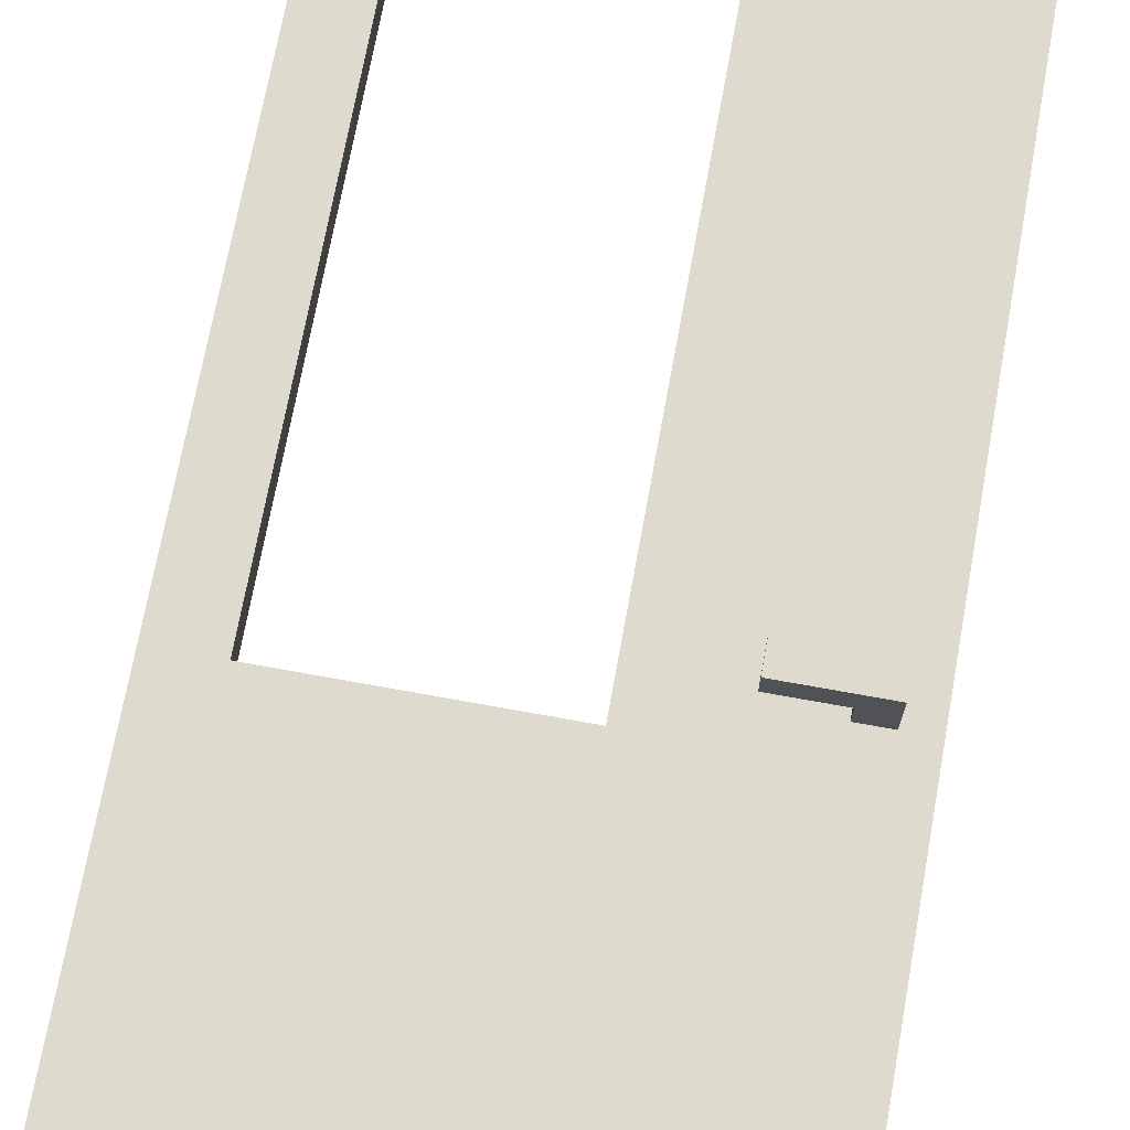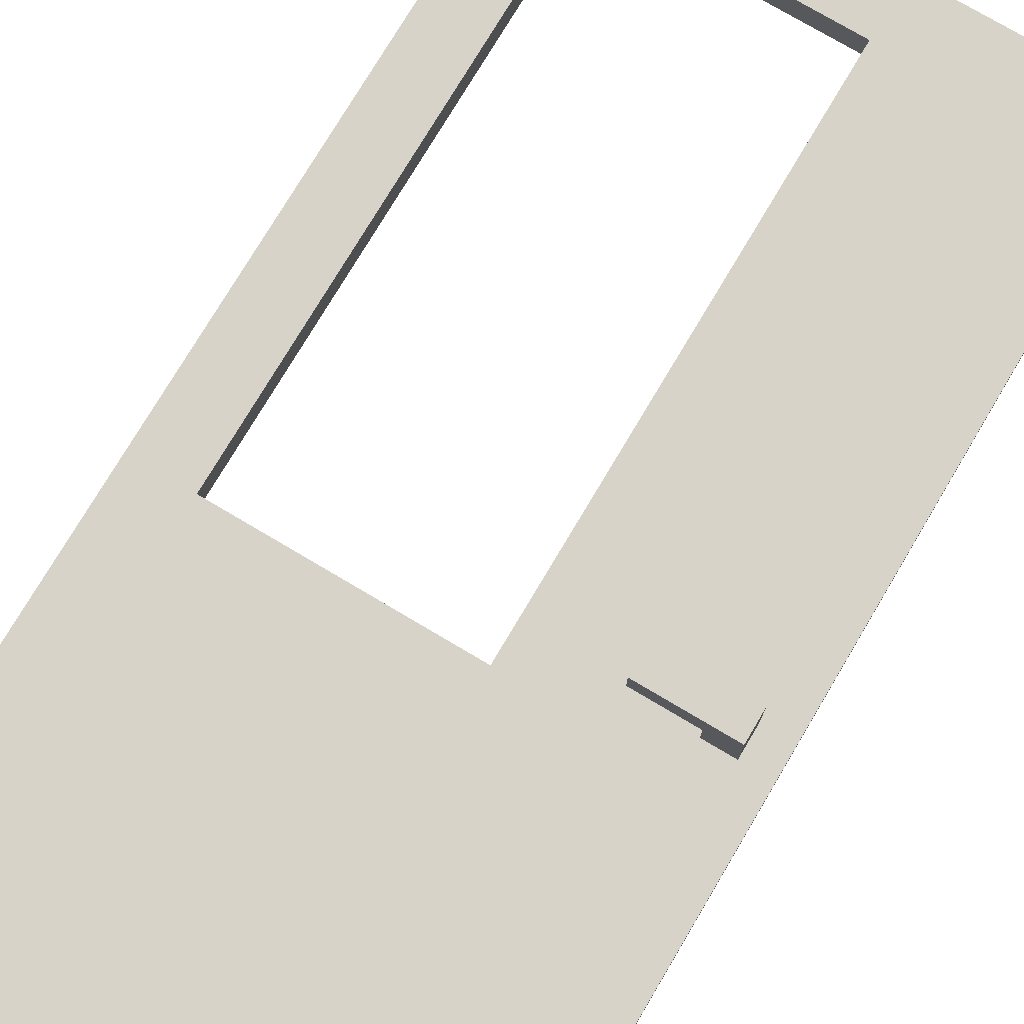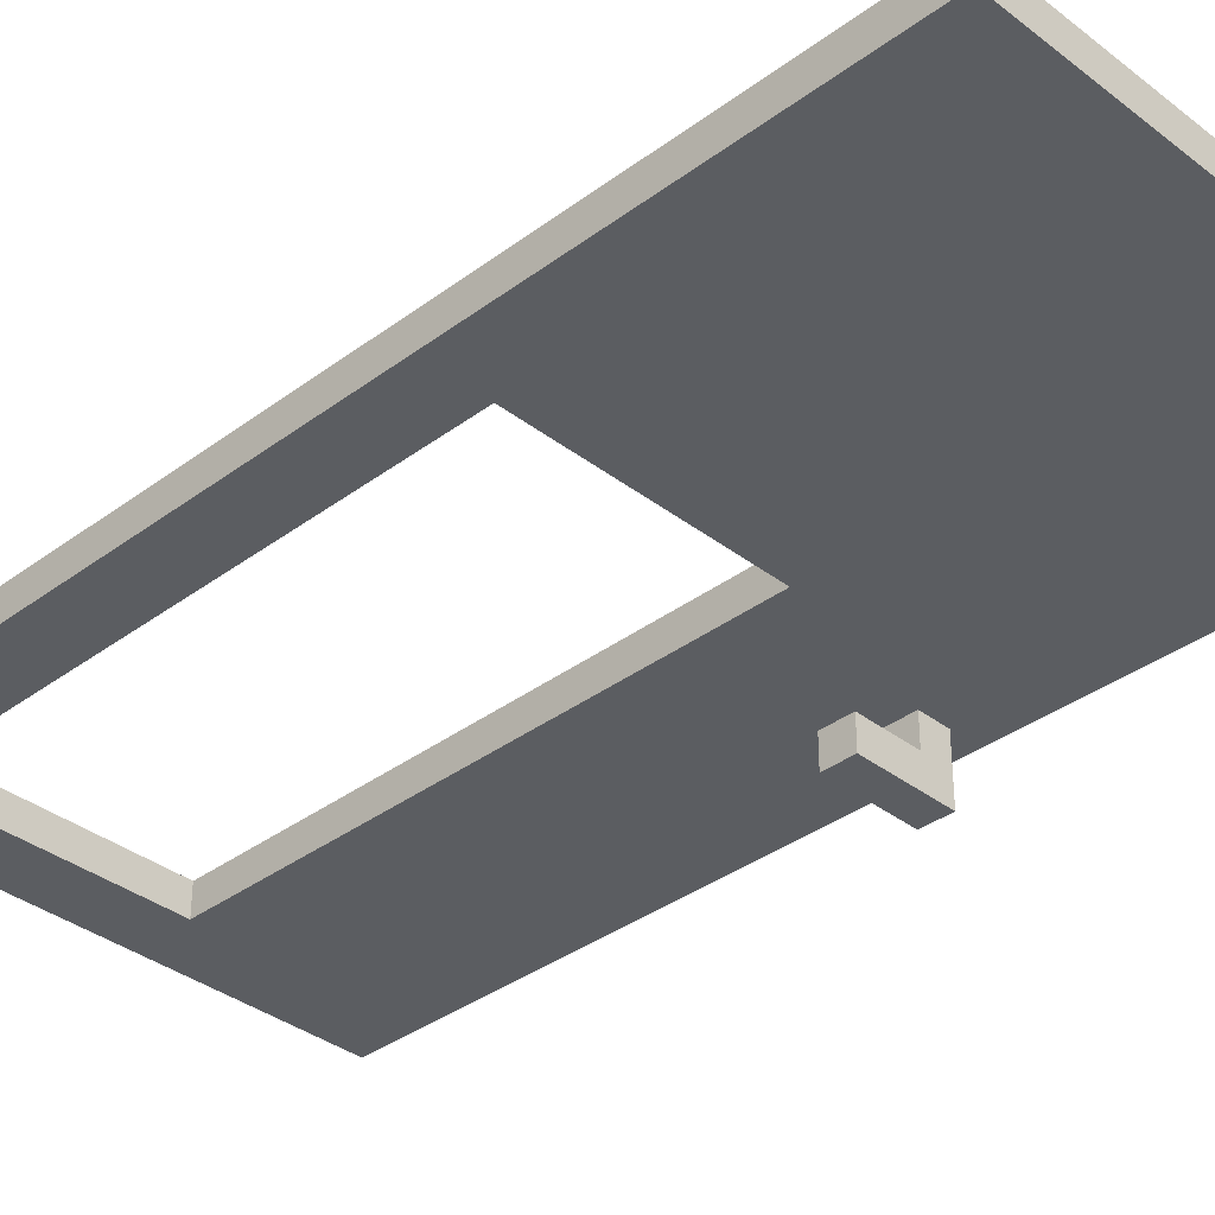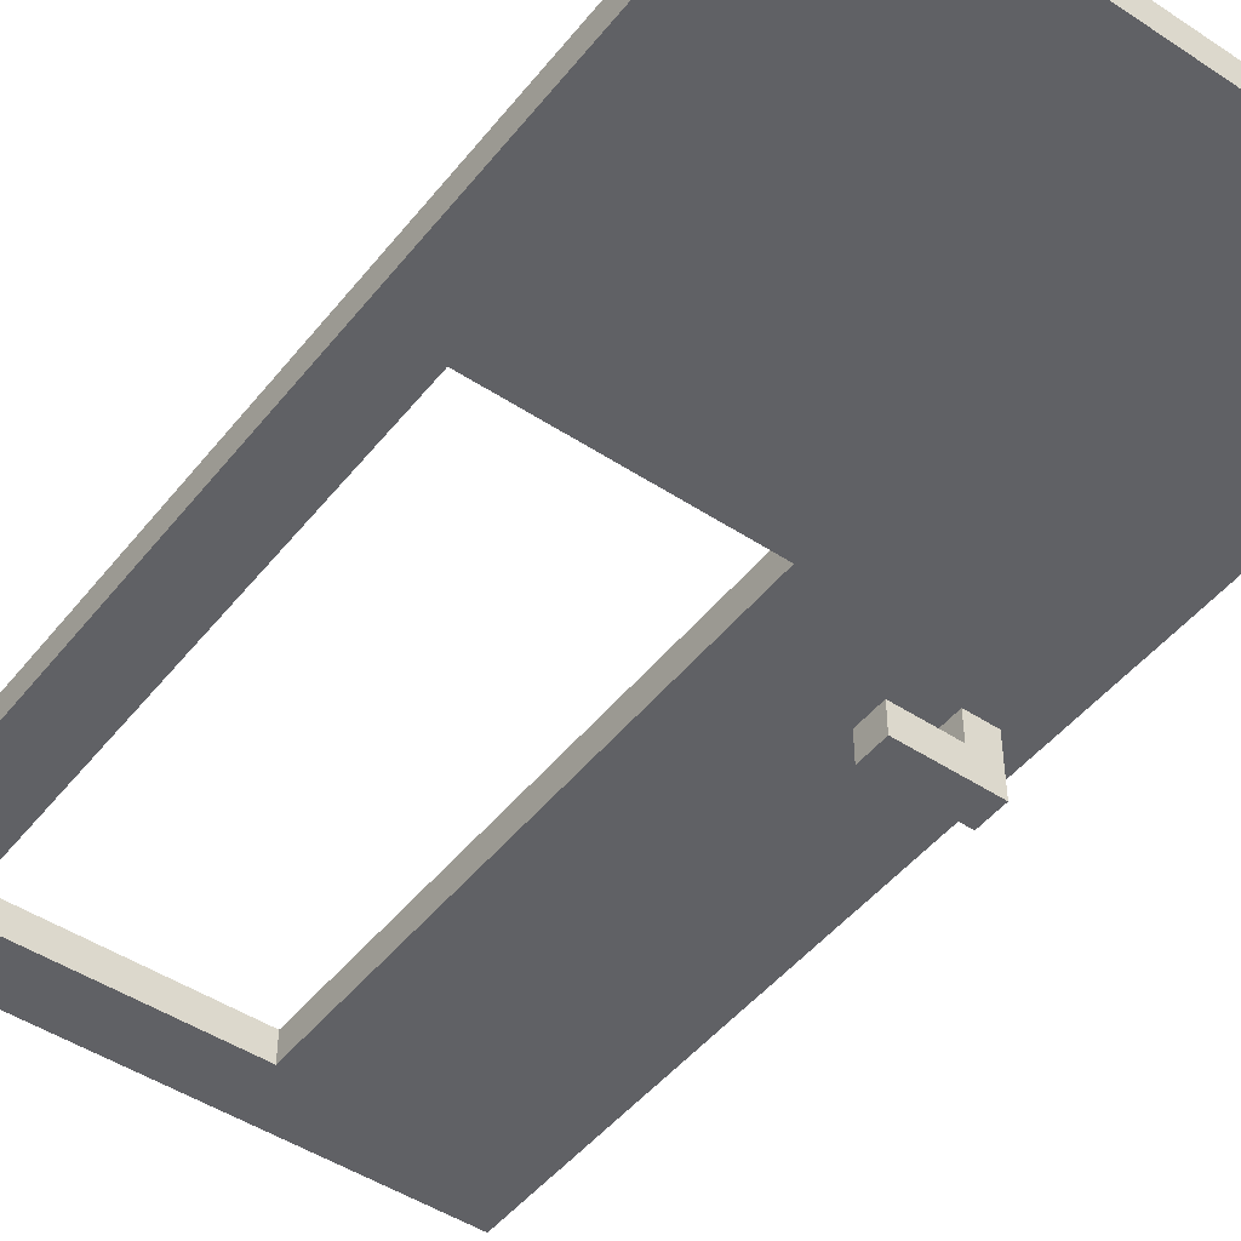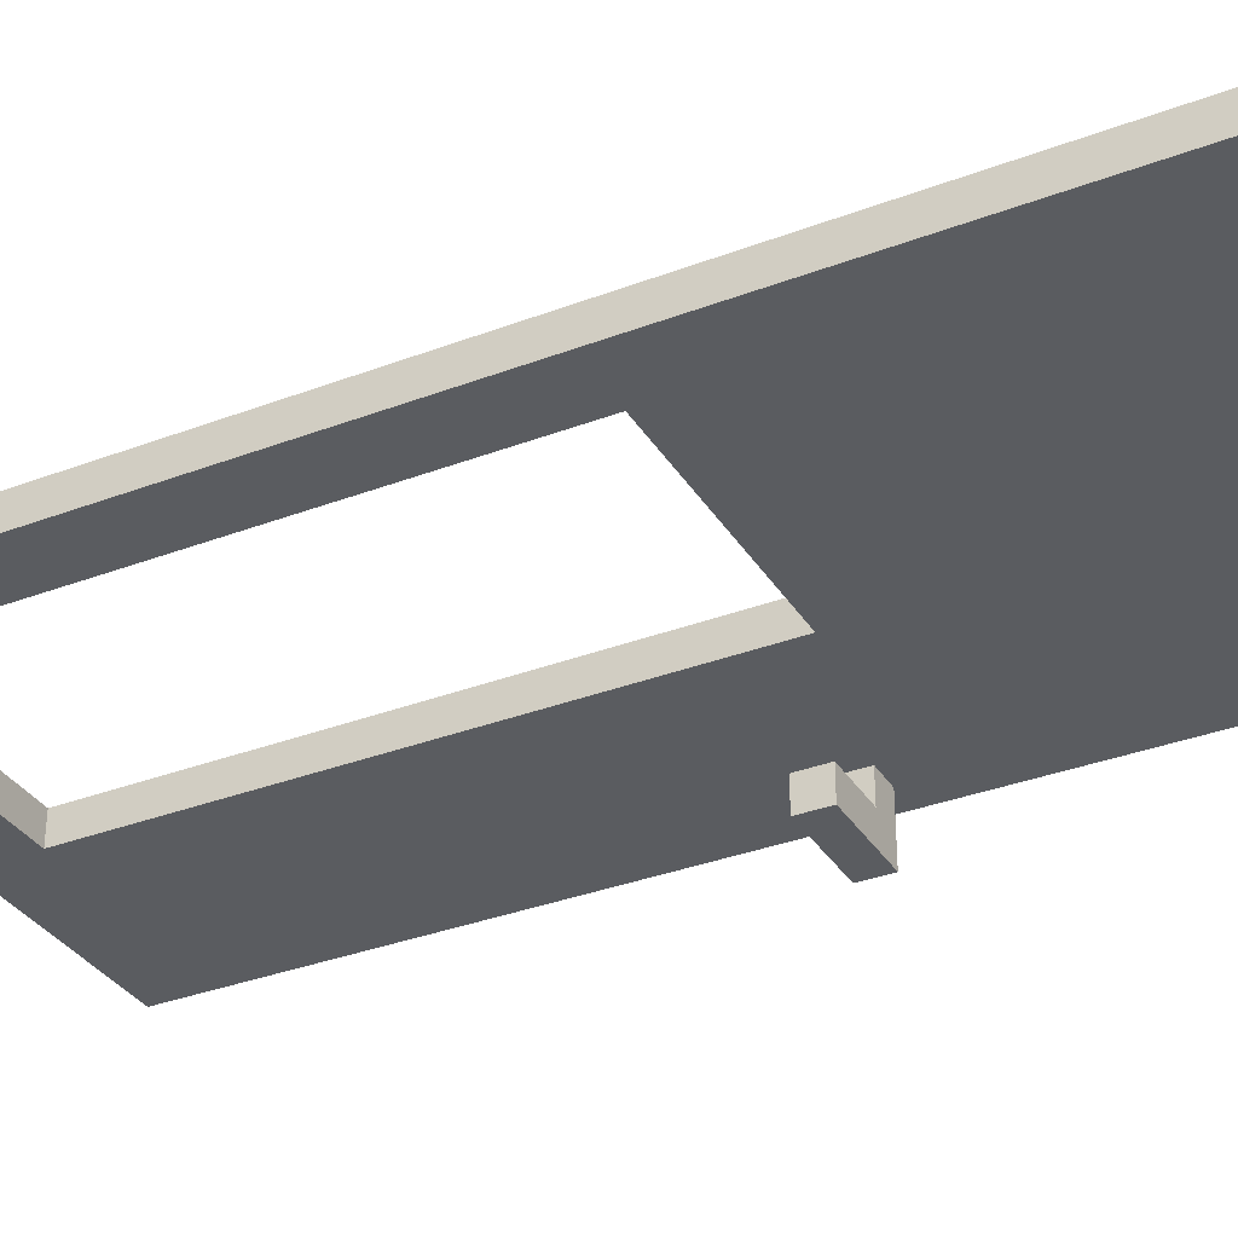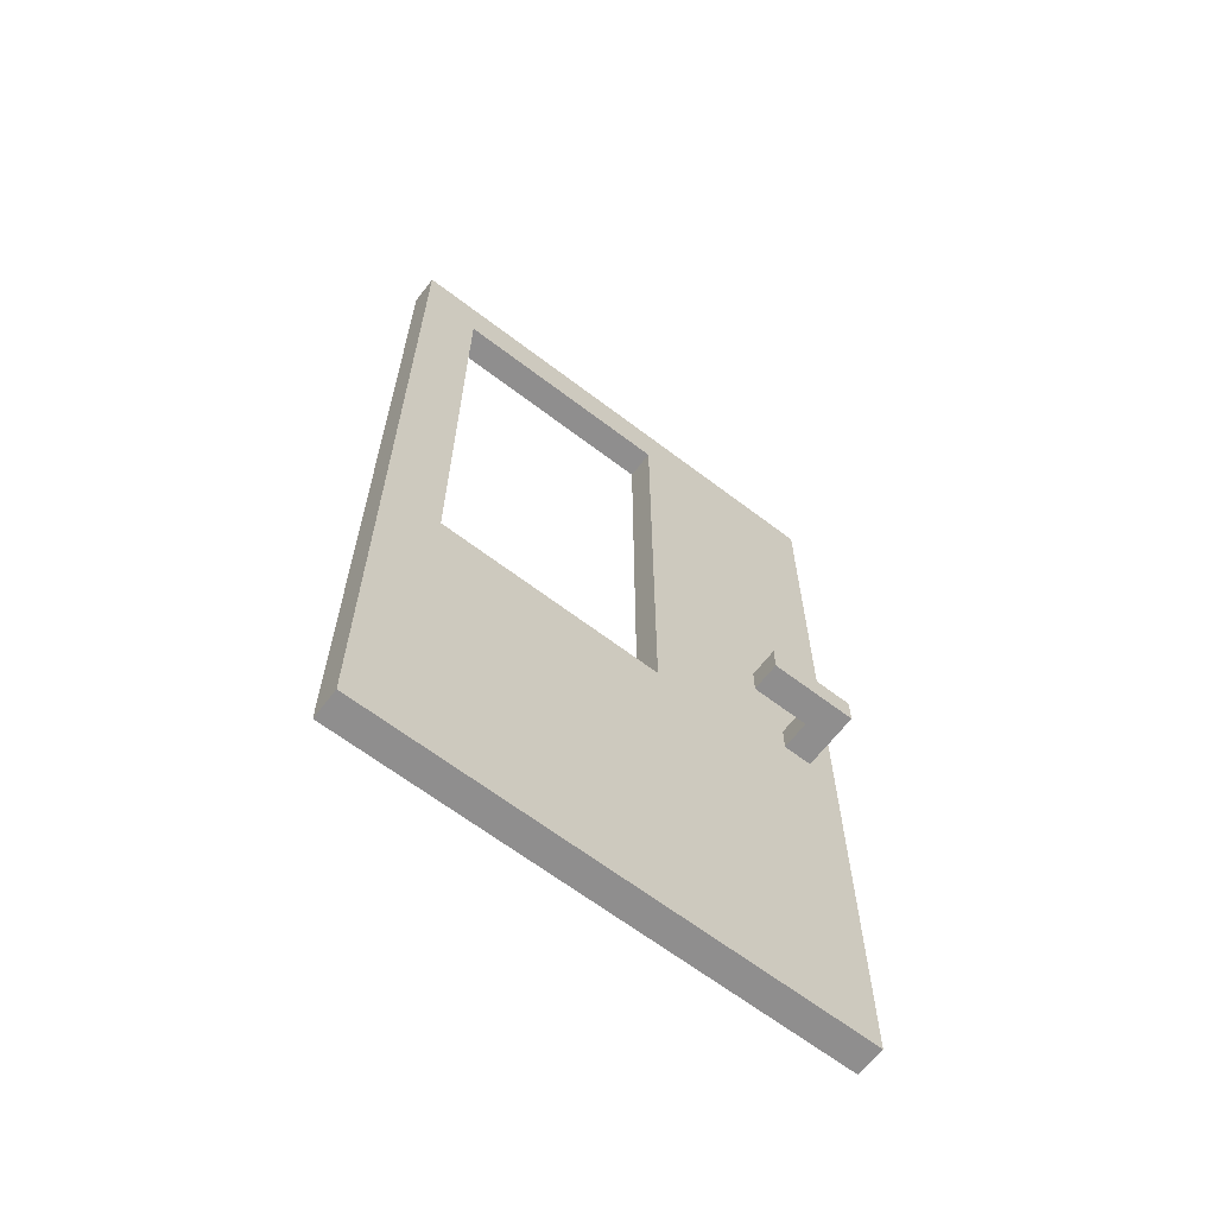
<metadata>
{"format":"obj","ext":"obj","renderer":"f3d","projection":"perspective","resolution":1024,"background":"white","views":[{"elev":71.2,"azim":10.3,"up":"+Z"},{"elev":75.9,"azim":30.7,"up":"+Z"},{"elev":-35.6,"azim":-45.5,"up":"+Z"},{"elev":-47.6,"azim":-36.6,"up":"+Z"},{"elev":-33.8,"azim":-62.6,"up":"+Z"},{"elev":-65.0,"azim":-37.5,"up":"+Y"}]}
</metadata>
<code>
o Green_EmpityWindow
v 4.6 0 7.8
v 4.6 0 7.7
v 4.6 3.3 7.8
v 4.6 3.3 7.7
v 5.6 1.3 7.8
v 5.6 1.3 7.7
v 5.6 3.1 7.8
v 5.6 3.1 7.7
v 5.9 1.4 8
v 5.9 1.4 7.9
v 5.9 1.4 7.6
v 5.9 1.4 7.5
v 5.9 1.5 8
v 5.9 1.5 7.9
v 5.9 1.5 7.6
v 5.9 1.5 7.5
v 6.1 1.4 7.9
v 6.1 1.4 7.8
v 6.1 1.4 7.7
v 6.1 1.4 7.6
v 6.1 1.5 7.9
v 6.1 1.5 7.8
v 6.1 1.5 7.7
v 6.1 1.5 7.6
v 4.8 1.3 7.8
v 4.8 1.3 7.7
v 4.8 3.1 7.8
v 4.8 3.1 7.7
v 6.2 1.4 8
v 6.2 1.4 7.8
v 6.2 1.4 7.7
v 6.2 1.4 7.5
v 6.2 1.5 8
v 6.2 1.5 7.8
v 6.2 1.5 7.7
v 6.2 1.5 7.5
v 6.3 0 7.8
v 6.3 0 7.7
v 6.3 3.3 7.8
v 6.3 3.3 7.7
v 5.9 1.4 8
v 5.9 1.5 8
v 6.2 1.4 8
v 6.2 1.5 8
v 4.6 0 7.8
v 4.6 3.3 7.8
v 4.7 1.2 7.8
v 4.7 3.2 7.8
v 4.8 1.3 7.8
v 4.8 3.1 7.8
v 5.6 1.3 7.8
v 5.6 3.1 7.8
v 5.7 1.2 7.8
v 5.7 3.2 7.8
v 6.1 1.4 7.8
v 6.1 1.5 7.8
v 6.2 1.4 7.8
v 6.2 1.5 7.8
v 6.3 0 7.8
v 6.3 3.3 7.8
v 5.9 1.4 7.6
v 5.9 1.5 7.6
v 6.1 1.4 7.6
v 6.1 1.5 7.6
v 5.9 1.4 7.9
v 5.9 1.5 7.9
v 6.1 1.4 7.9
v 6.1 1.5 7.9
v 4.6 0 7.7
v 4.6 3.3 7.7
v 4.7 1.2 7.7
v 4.7 3.2 7.7
v 4.8 1.3 7.7
v 4.8 3.1 7.7
v 5.6 1.3 7.7
v 5.6 3.1 7.7
v 5.7 1.2 7.7
v 5.7 3.2 7.7
v 6.1 1.4 7.7
v 6.1 1.5 7.7
v 6.2 1.4 7.7
v 6.2 1.5 7.7
v 6.3 0 7.7
v 6.3 3.3 7.7
v 5.9 1.4 7.5
v 5.9 1.5 7.5
v 6.2 1.4 7.5
v 6.2 1.5 7.5
v 4.6 0 7.8
v 6.3 0 7.8
v 4.6 0 7.7
v 6.3 0 7.7
v 5.9 1.4 8
v 6.2 1.4 8
v 5.9 1.4 7.9
v 6.1 1.4 7.9
v 6.1 1.4 7.8
v 6.2 1.4 7.8
v 6.1 1.4 7.7
v 6.2 1.4 7.7
v 5.9 1.4 7.6
v 6.1 1.4 7.6
v 5.9 1.4 7.5
v 6.2 1.4 7.5
v 4.8 3.1 7.8
v 5.6 3.1 7.8
v 4.8 3.1 7.7
v 5.6 3.1 7.7
v 4.8 1.3 7.8
v 5.6 1.3 7.8
v 4.8 1.3 7.7
v 5.6 1.3 7.7
v 5.9 1.5 8
v 6.2 1.5 8
v 5.9 1.5 7.9
v 6.1 1.5 7.9
v 6.1 1.5 7.8
v 6.2 1.5 7.8
v 6.1 1.5 7.7
v 6.2 1.5 7.7
v 5.9 1.5 7.6
v 6.1 1.5 7.6
v 5.9 1.5 7.5
v 6.2 1.5 7.5
v 4.6 3.3 7.8
v 6.3 3.3 7.8
v 4.6 3.3 7.7
v 6.3 3.3 7.7
f 3 2 1
f 4 2 3
f 7 6 5
f 8 6 7
f 13 10 9
f 14 10 13
f 15 12 11
f 16 12 15
f 21 18 17
f 22 18 21
f 23 20 19
f 24 20 23
f 25 26 27
f 27 26 28
f 29 30 33
f 33 30 34
f 31 32 35
f 35 32 36
f 37 38 39
f 39 38 40
f 43 42 41
f 44 42 43
f 47 46 45
f 48 46 47
f 49 48 47
f 50 48 49
f 51 49 47
f 52 48 50
f 53 47 45
f 53 52 51
f 53 51 47
f 54 48 52
f 54 52 53
f 54 46 48
f 55 54 53
f 56 54 55
f 57 55 53
f 58 54 56
f 59 53 45
f 59 58 57
f 59 57 53
f 60 54 58
f 60 58 59
f 60 46 54
f 63 62 61
f 64 62 63
f 65 66 67
f 67 66 68
f 69 70 71
f 71 70 72
f 71 72 73
f 73 72 74
f 71 73 75
f 74 72 76
f 69 71 77
f 75 76 77
f 71 75 77
f 76 72 78
f 77 76 78
f 72 70 78
f 77 78 79
f 79 78 80
f 77 79 81
f 80 78 82
f 69 77 83
f 81 82 83
f 77 81 83
f 82 78 84
f 83 82 84
f 78 70 84
f 85 86 87
f 87 86 88
f 91 90 89
f 92 90 91
f 95 94 93
f 96 94 95
f 97 94 96
f 98 94 97
f 102 100 99
f 103 102 101
f 104 100 102
f 104 102 103
f 107 106 105
f 108 106 107
f 109 110 111
f 111 110 112
f 113 114 115
f 115 114 116
f 116 114 117
f 117 114 118
f 119 120 122
f 121 122 123
f 122 120 124
f 123 122 124
f 125 126 127
f 127 126 128

</code>
